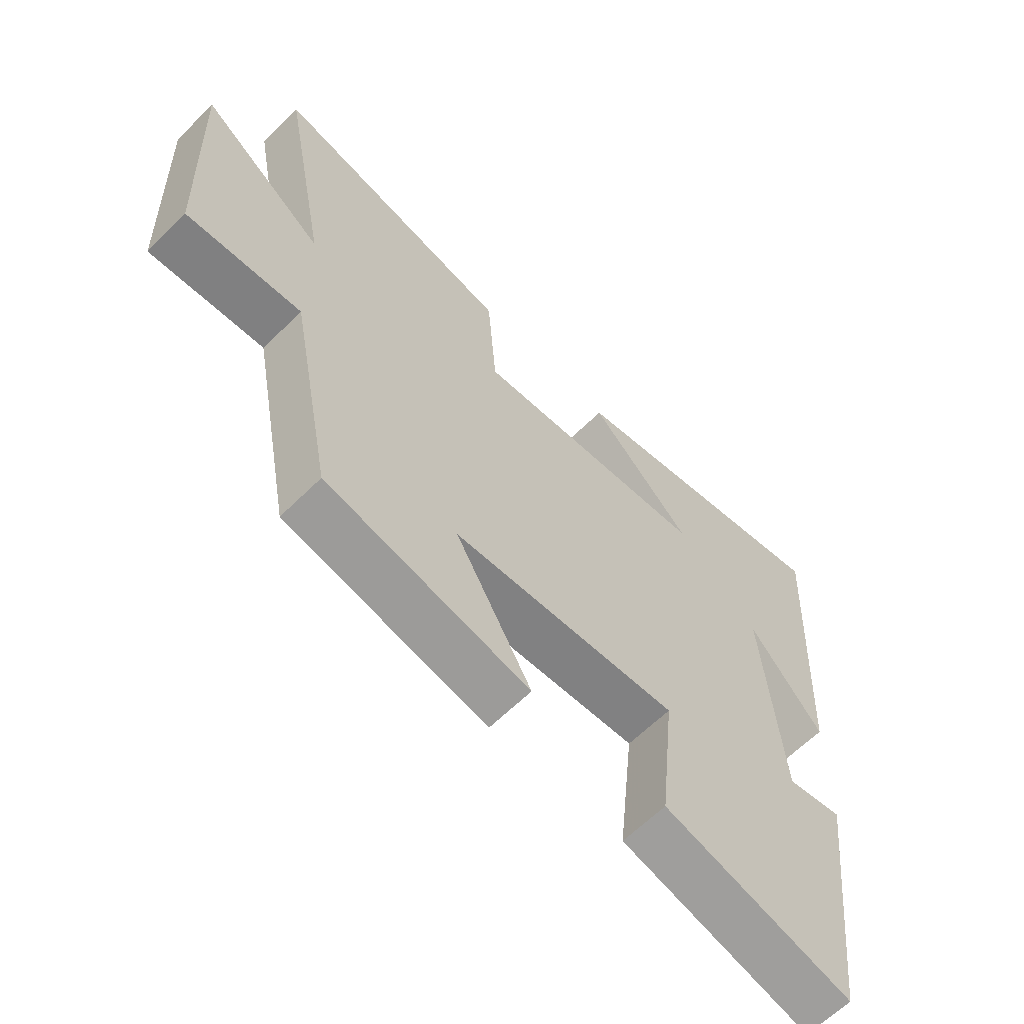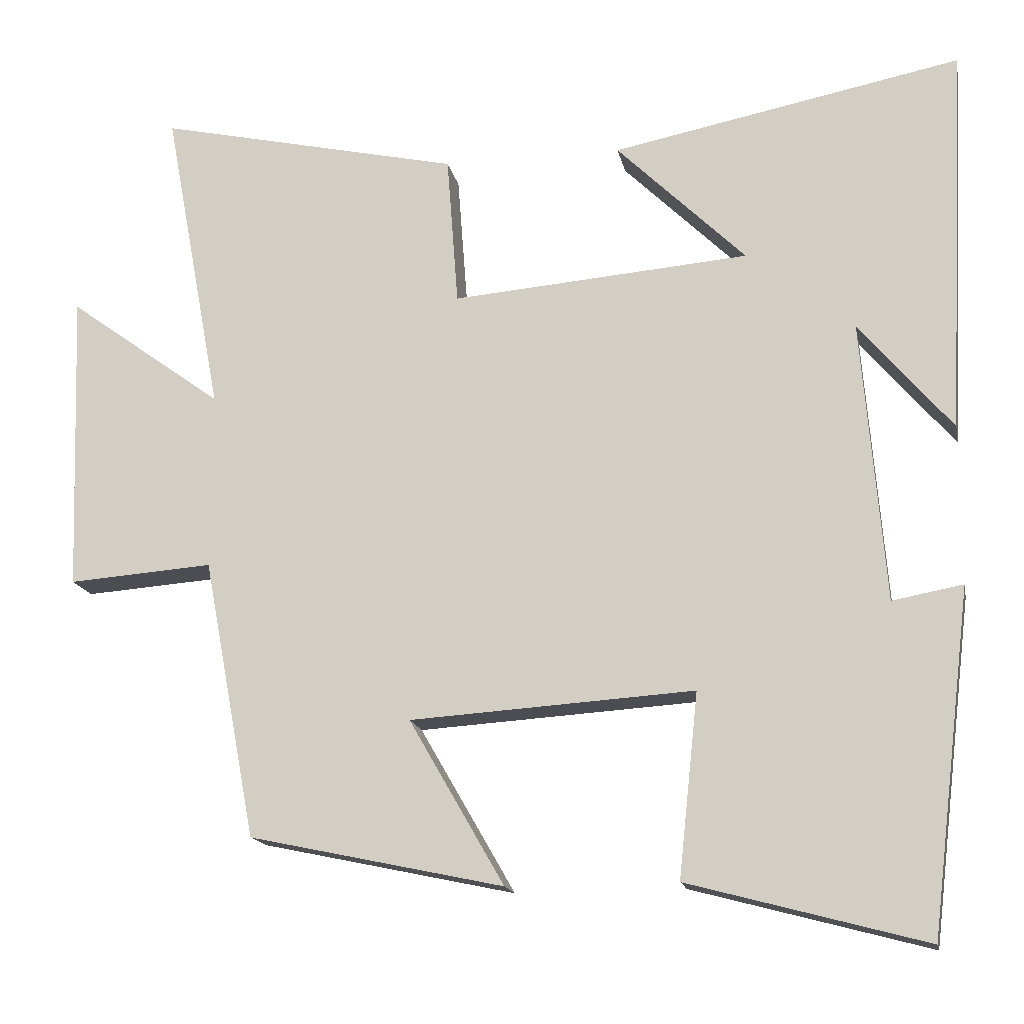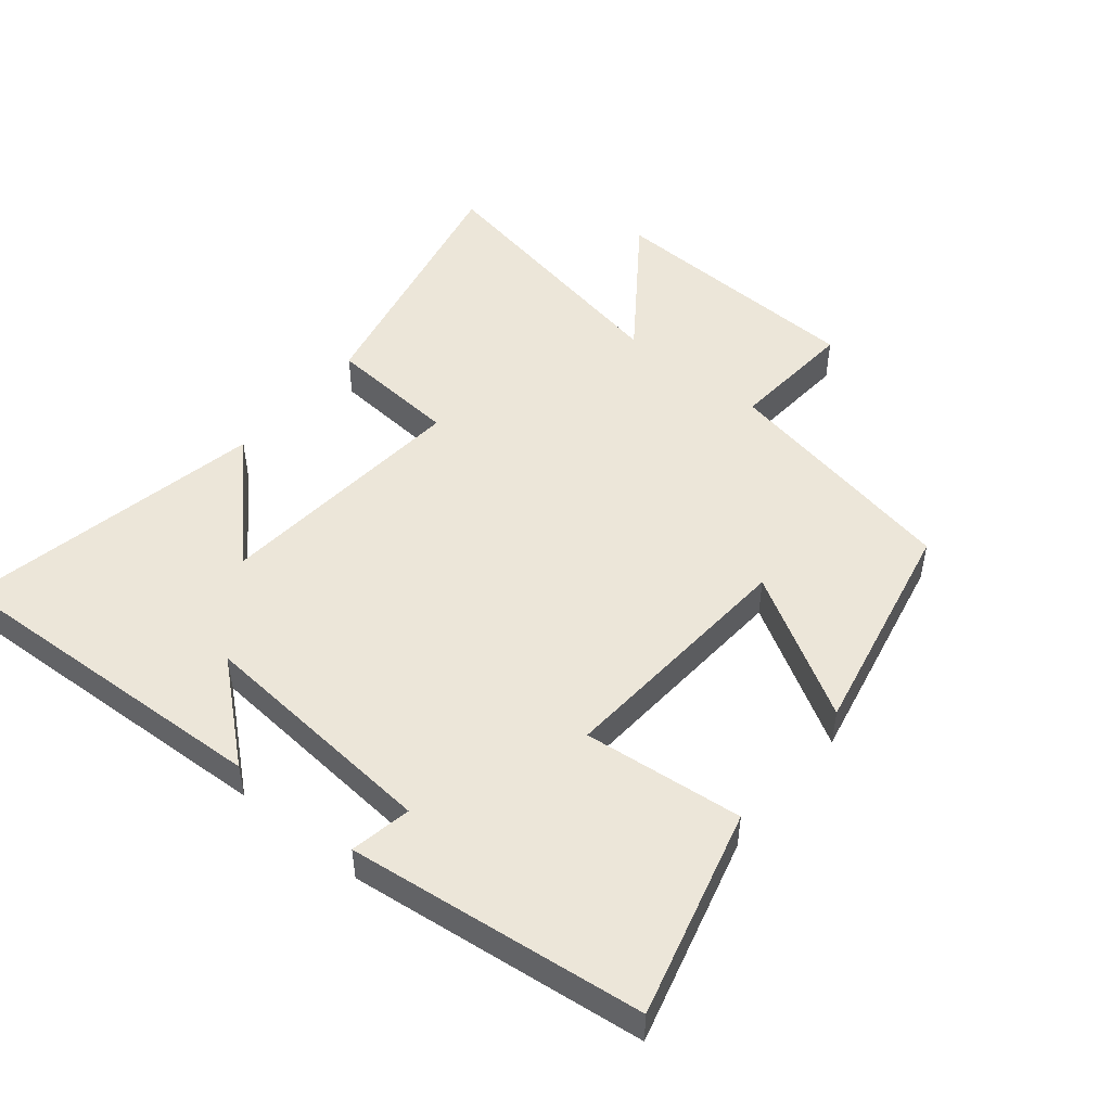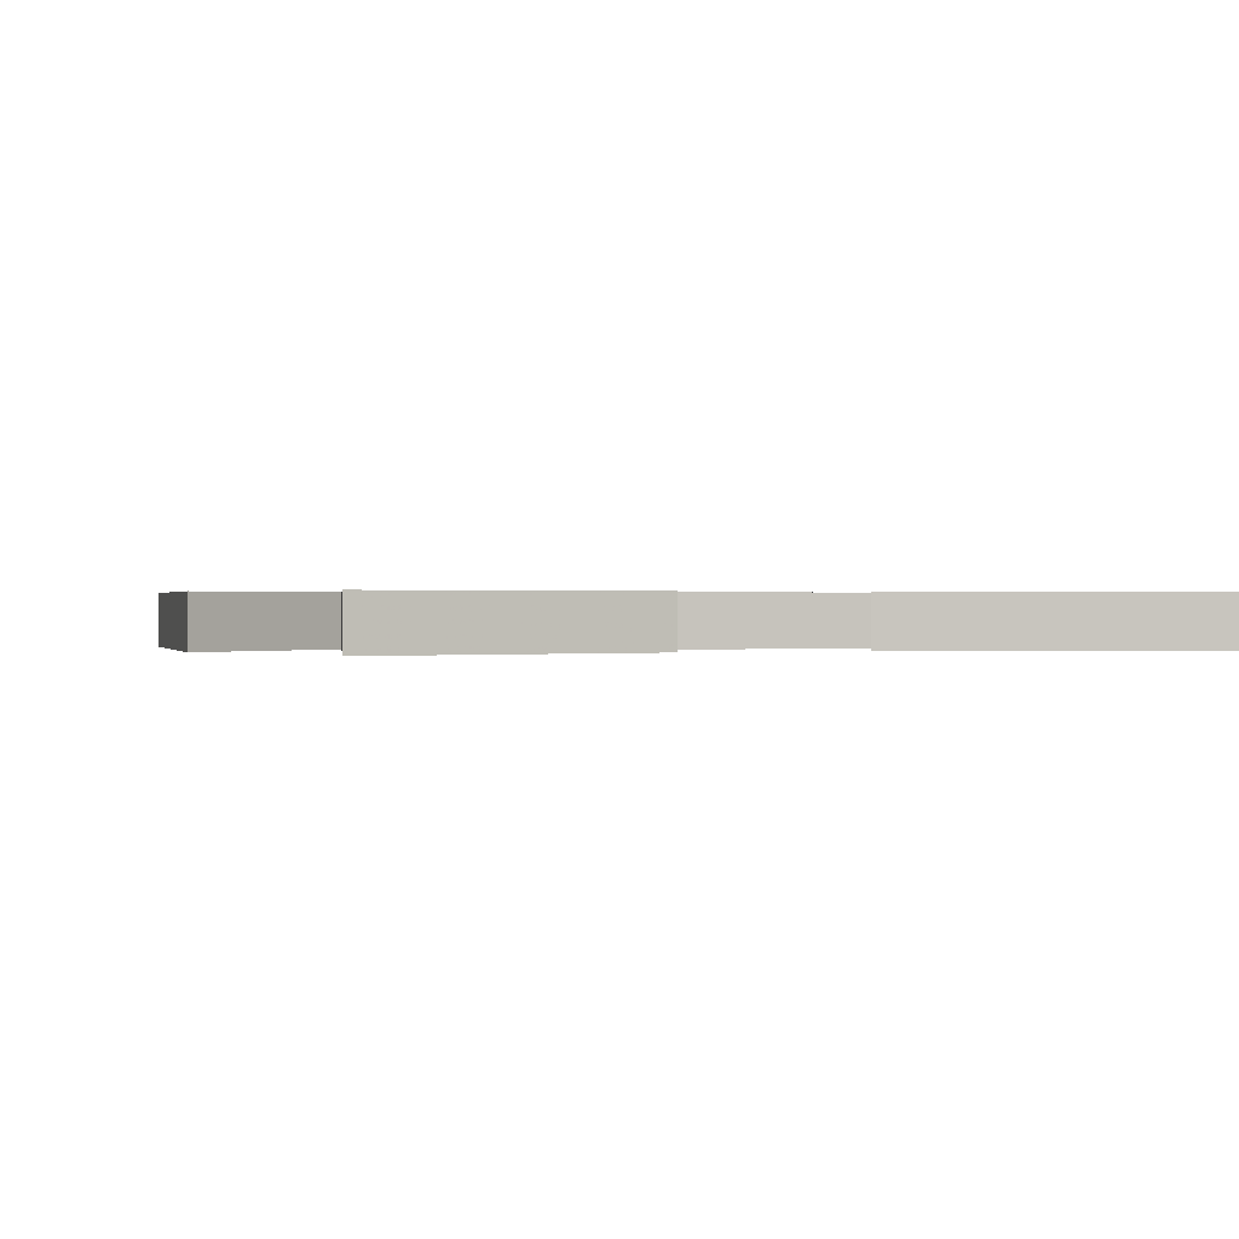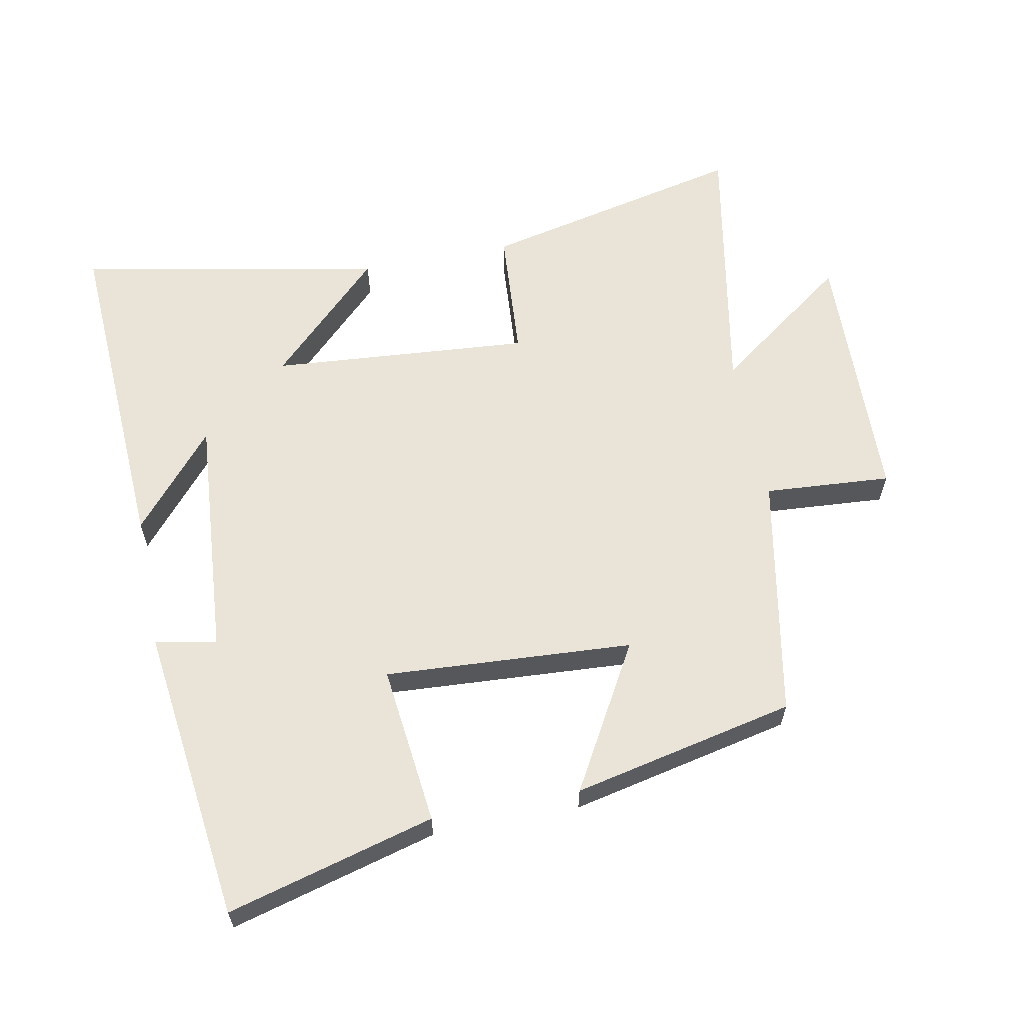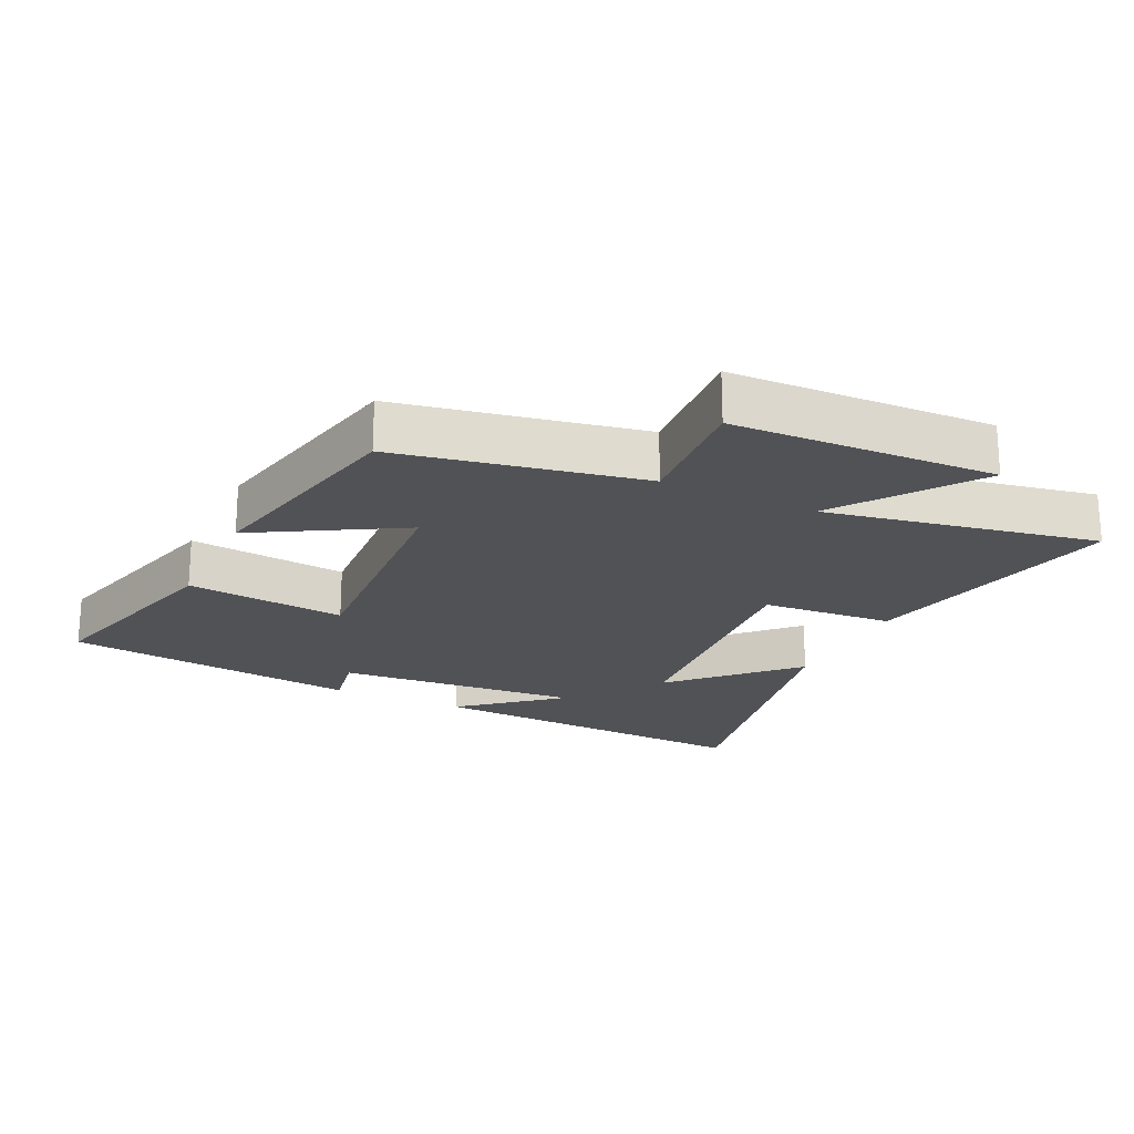
<metadata>
{"format":"obj","ext":"obj","renderer":"f3d","projection":"perspective","resolution":1024,"background":"white","views":[{"elev":-62.8,"azim":-45.0,"up":"+Z"},{"elev":-16.0,"azim":11.1,"up":"+Z"},{"elev":49.3,"azim":129.5,"up":"+Y"},{"elev":0.3,"azim":-17.2,"up":"+Y"},{"elev":61.2,"azim":168.8,"up":"+Y"},{"elev":-21.2,"azim":-115.4,"up":"+Y"}]}
</metadata>
<code>
v 0.526 0.07 0.591
v 0.5 0.07 0.076
v 0.377 0.07 0.221
v 0.407 0.07 -0.151
v 0.5 0.07 -0.134
v 0.445 0.07 -0.584
v 0.131 0.07 -0.5
v 0.157 0.07 -0.257
v -0.219 0.07 -0.281
v -0.093 0.07 -0.5
v -0.43 0.07 -0.428
v -0.5 0.07 -0.058
v -0.692 0.07 -0.072
v -0.706 0.07 0.328
v -0.5 0.07 0.178
v -0.577 0.07 0.59
v -0.174 0.07 0.5
v -0.159 0.07 0.3
v 0.235 0.07 0.332
v 0.064 0.07 0.5
v 0.526 0 0.591
v 0.5 0 0.076
v 0.377 0 0.221
v 0.407 0 -0.151
v 0.5 0 -0.134
v 0.445 0 -0.584
v 0.131 0 -0.5
v 0.157 0 -0.257
v -0.219 0 -0.281
v -0.093 0 -0.5
v -0.43 0 -0.428
v -0.5 0 -0.058
v -0.692 0 -0.072
v -0.706 0 0.328
v -0.5 0 0.178
v -0.577 0 0.59
v -0.174 0 0.5
v -0.159 0 0.3
v 0.235 0 0.332
v 0.064 0 0.5
f 19 20 1
f 15 16 17 18
f 15 18 19
f 12 13 14 15
f 12 15 19
f 9 10 11 12
f 8 9 12 19
f 4 5 6 7
f 3 4 7 8
f 1 2 3
f 1 3 8 19
f 21 40 39
f 38 37 36 35
f 39 38 35
f 35 34 33 32
f 39 35 32
f 32 31 30 29
f 39 32 29 28
f 27 26 25 24
f 28 27 24 23
f 23 22 21
f 39 28 23 21
f 1 21 22 2
f 2 22 23 3
f 3 23 24 4
f 4 24 25 5
f 5 25 26 6
f 6 26 27 7
f 7 27 28 8
f 8 28 29 9
f 9 29 30 10
f 10 30 31 11
f 11 31 32 12
f 12 32 33 13
f 13 33 34 14
f 14 34 35 15
f 15 35 36 16
f 16 36 37 17
f 17 37 38 18
f 18 38 39 19
f 19 39 40 20
f 20 40 21 1

</code>
